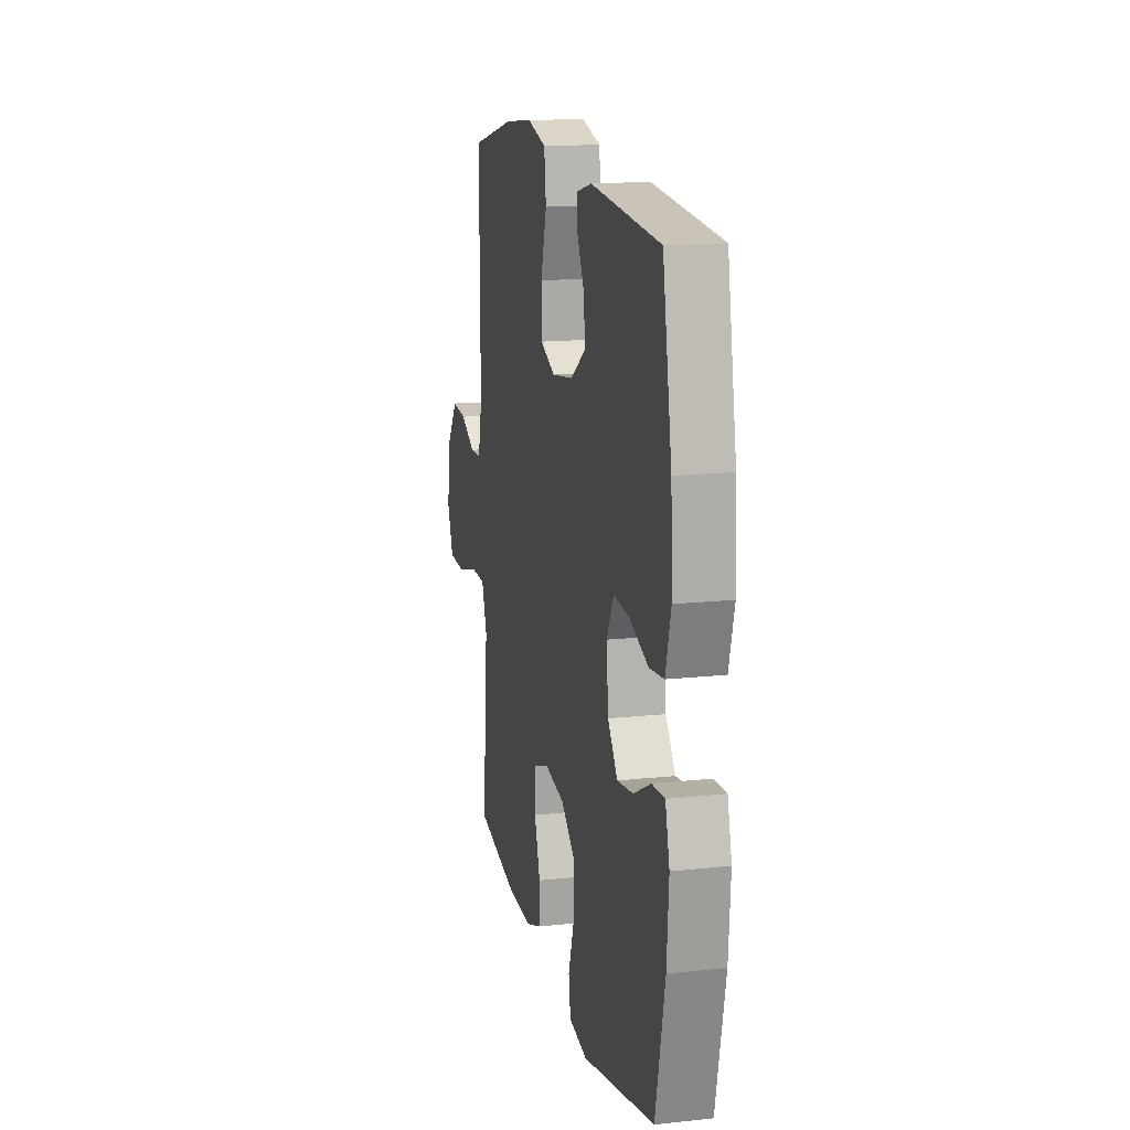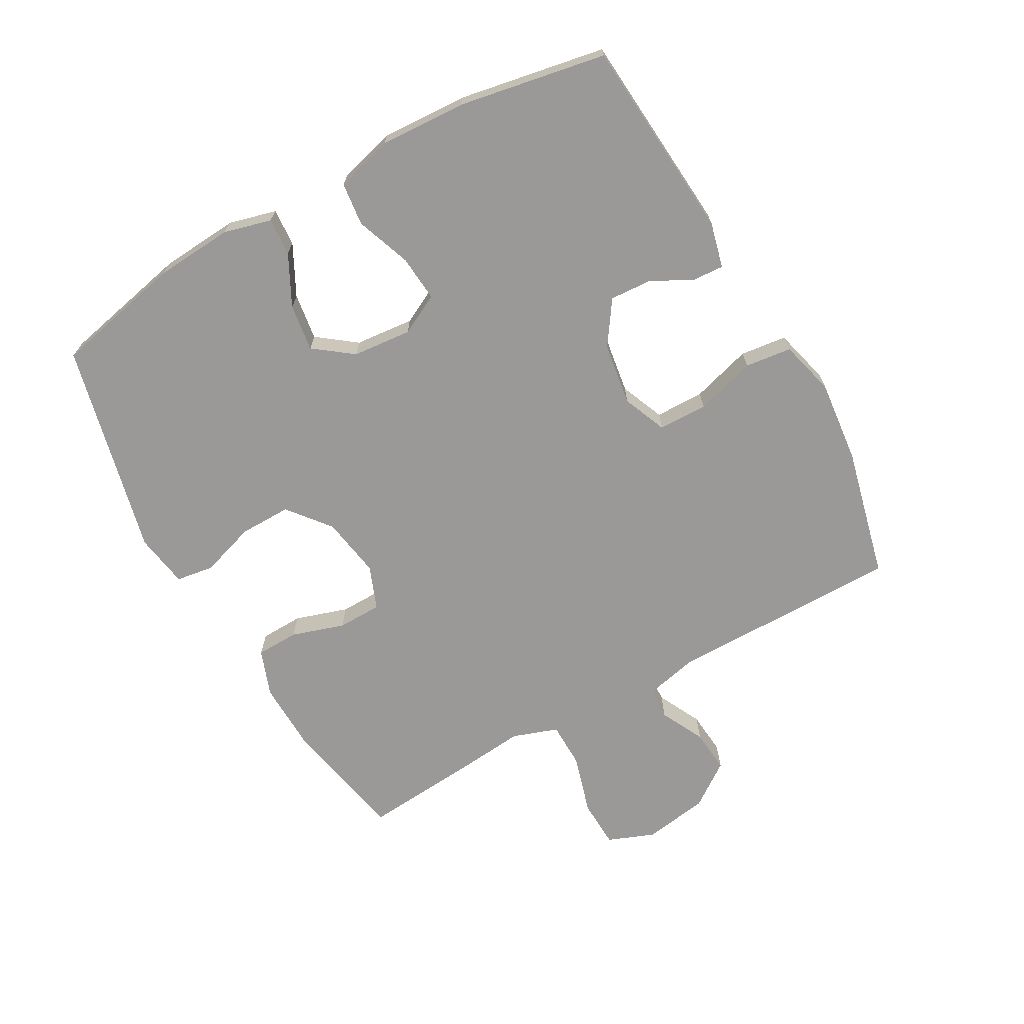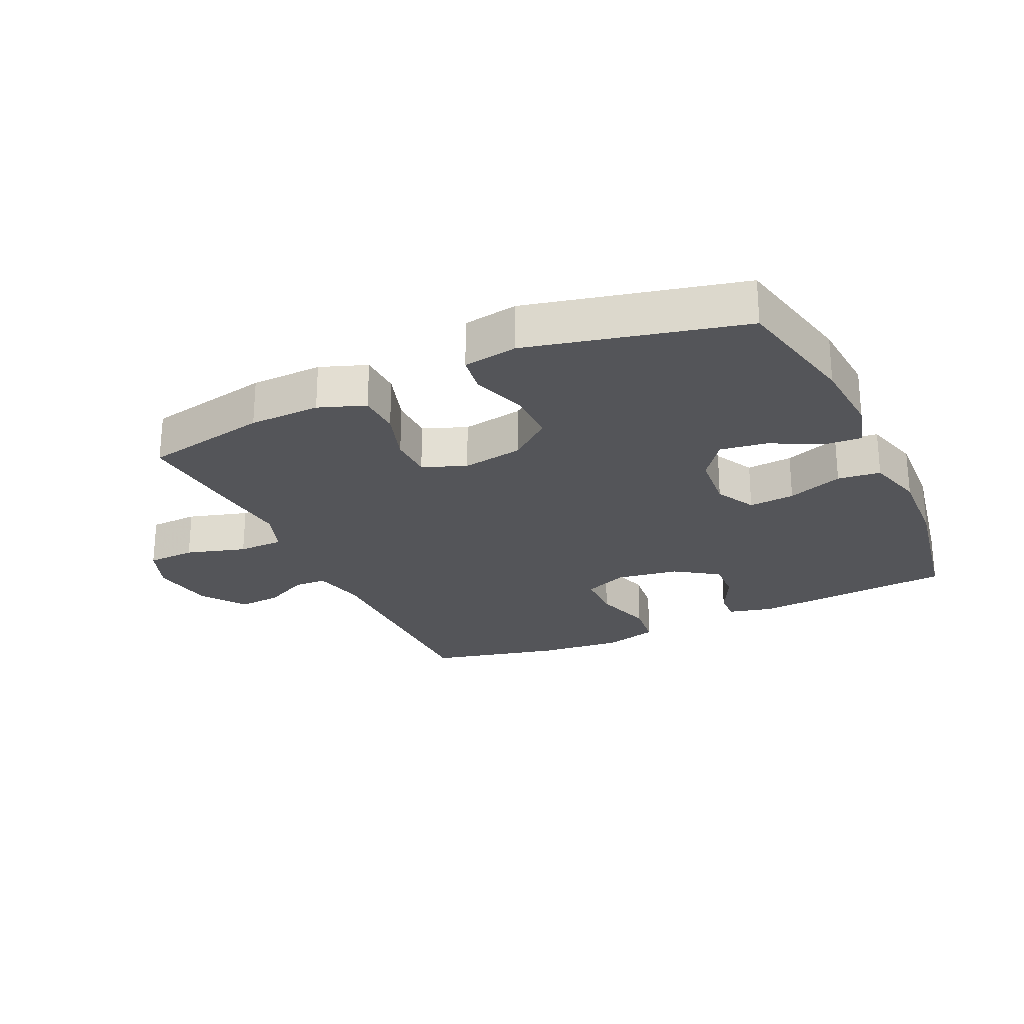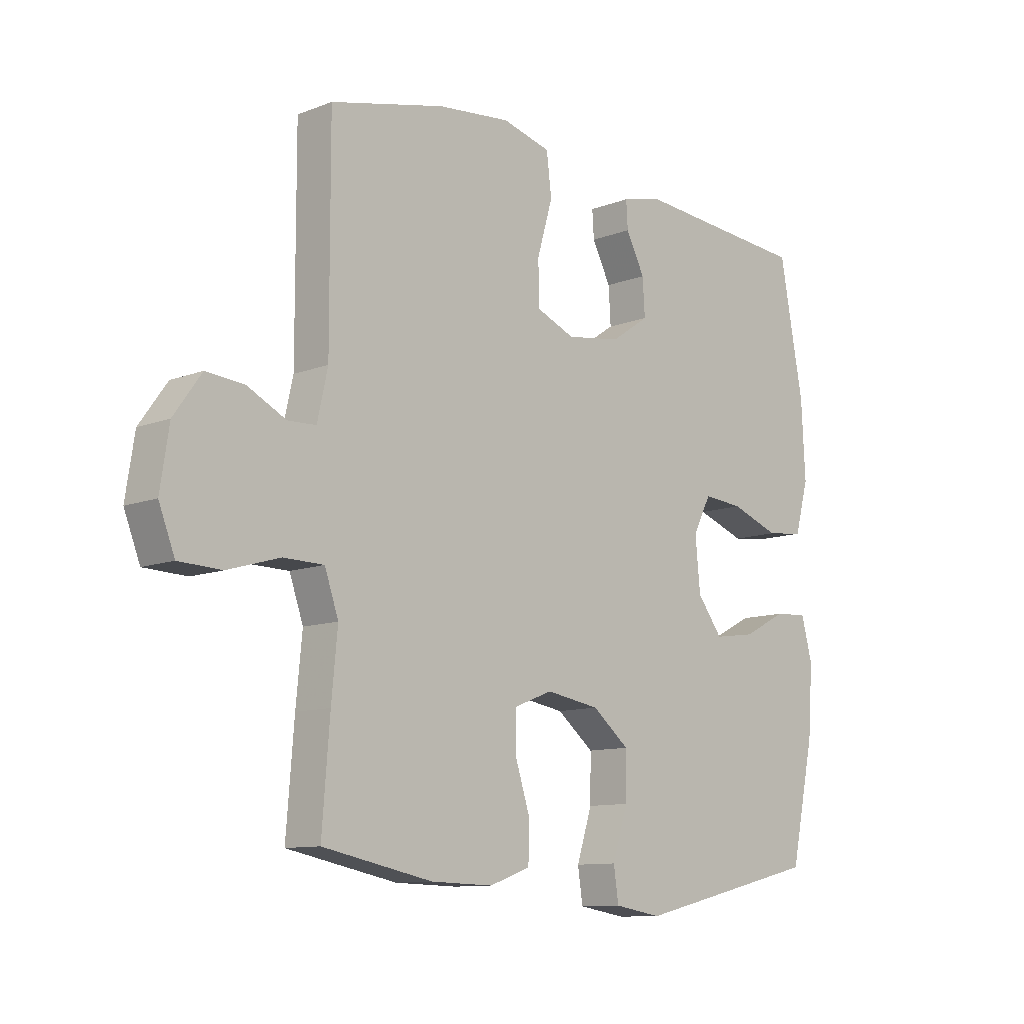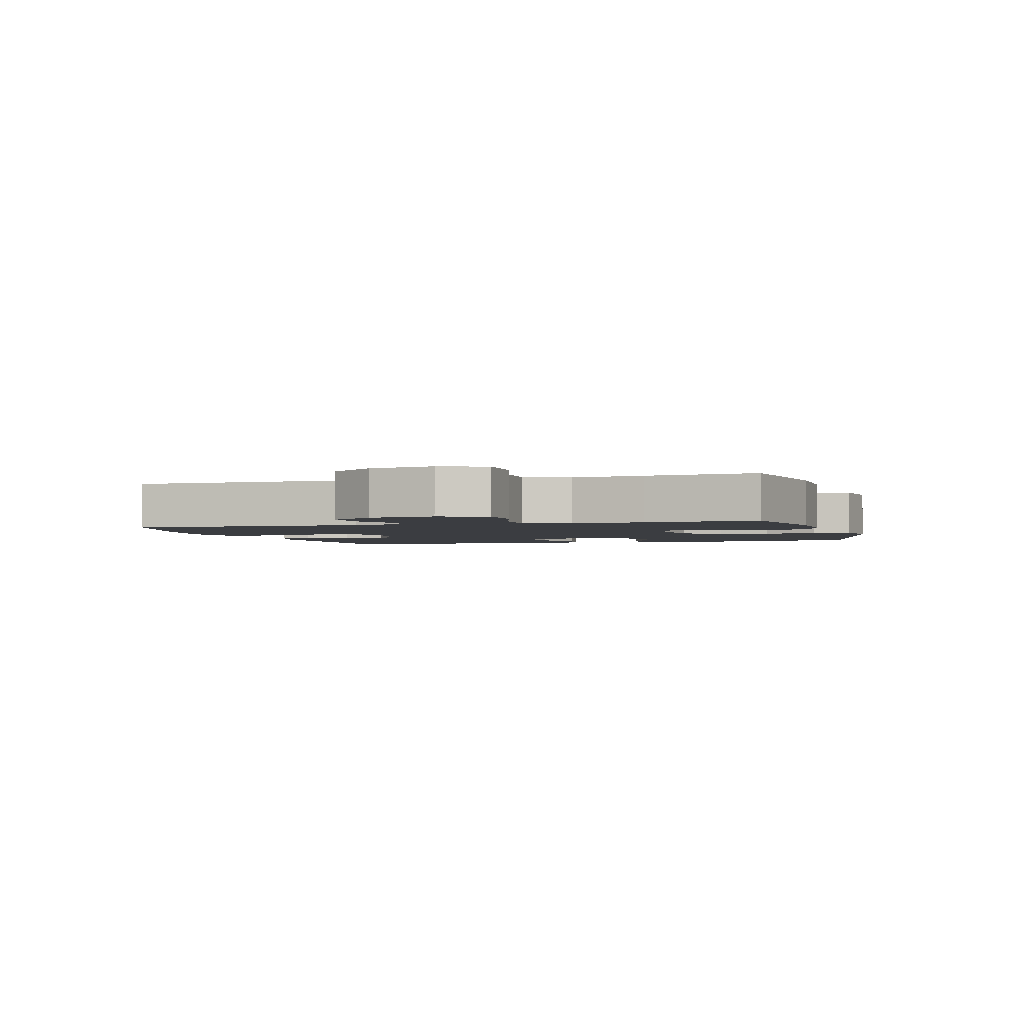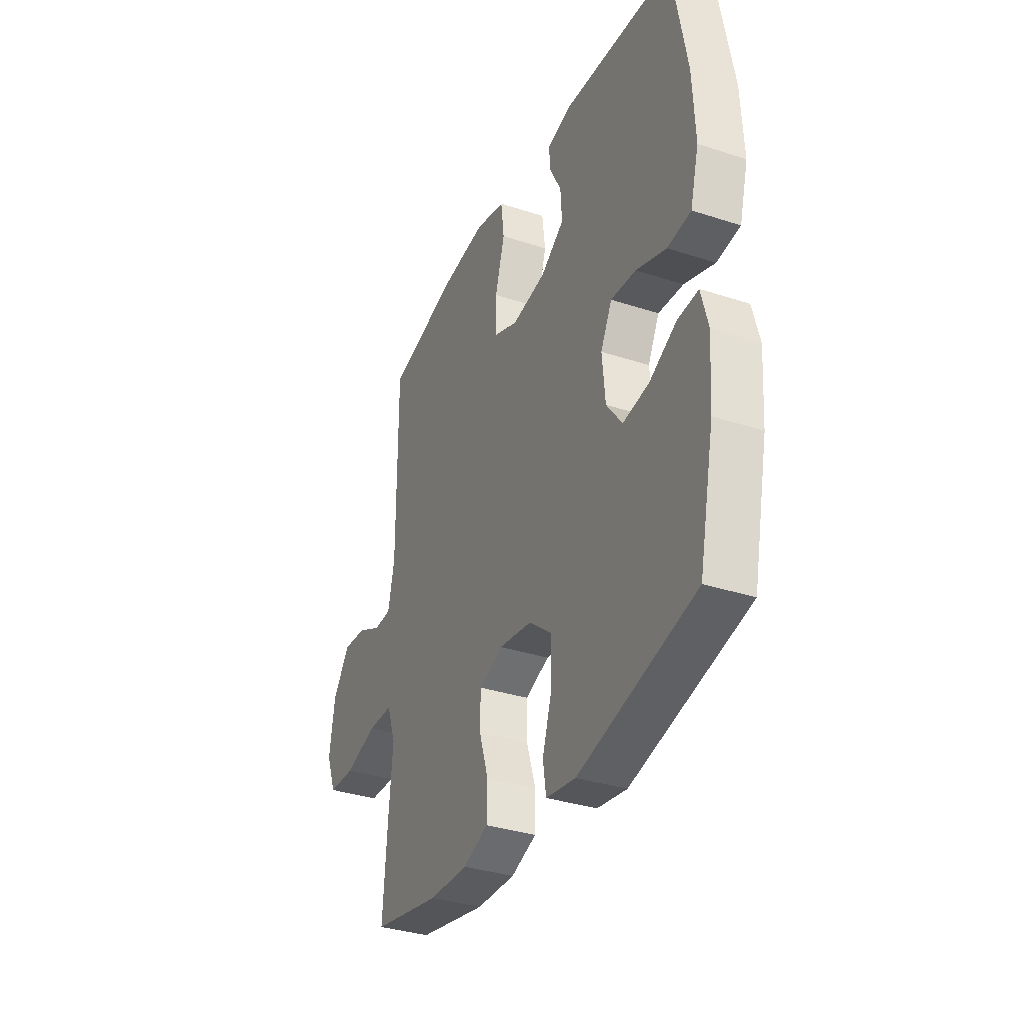
<metadata>
{"format":"obj","ext":"obj","renderer":"f3d","projection":"perspective","resolution":1024,"background":"white","views":[{"elev":15.4,"azim":-102.8,"up":"+Z"},{"elev":-69.1,"azim":-60.7,"up":"+Y"},{"elev":-24.8,"azim":-155.0,"up":"+Y"},{"elev":-10.7,"azim":133.8,"up":"+Z"},{"elev":-2.5,"azim":106.0,"up":"+Y"},{"elev":-34.5,"azim":-113.7,"up":"+Z"}]}
</metadata>
<code>
v -0.5 0.07 -0.5
v -0.544 0.07 -0.295
v -0.553 0.07 -0.171
v -0.533 0.07 -0.095
v -0.473 0.07 -0.099
v -0.393 0.07 -0.14
v -0.318 0.07 -0.151
v -0.272 0.07 -0.09
v -0.263 0.07 0.004
v -0.296 0.07 0.068
v -0.369 0.07 0.062
v -0.457 0.07 0.03
v -0.525 0.07 0.038
v -0.55 0.07 0.129
v -0.543 0.07 0.266
v -0.5 0.07 0.5
v -0.179 0.07 0.525
v -0.107 0.07 0.507
v -0.11 0.07 0.458
v -0.144 0.07 0.392
v -0.148 0.07 0.326
v -0.079 0.07 0.279
v 0.02 0.07 0.264
v 0.09 0.07 0.293
v 0.091 0.07 0.371
v 0.063 0.07 0.467
v 0.072 0.07 0.541
v 0.16 0.07 0.564
v 0.292 0.07 0.55
v 0.5 0.07 0.5
v 0.499 0.07 0.133
v 0.518 0.07 0.048
v 0.569 0.07 0.046
v 0.639 0.07 0.081
v 0.708 0.07 0.087
v 0.758 0.07 0.017
v 0.774 0.07 -0.086
v 0.745 0.07 -0.16
v 0.668 0.07 -0.163
v 0.573 0.07 -0.135
v 0.5 0.07 -0.136
v 0.475 0.07 -0.208
v 0.486 0.07 -0.322
v 0.5 0.07 -0.5
v 0.301 0.07 -0.54
v 0.188 0.07 -0.543
v 0.114 0.07 -0.516
v 0.112 0.07 -0.448
v 0.139 0.07 -0.364
v 0.138 0.07 -0.294
v 0.069 0.07 -0.267
v -0.028 0.07 -0.283
v -0.095 0.07 -0.337
v -0.094 0.07 -0.419
v -0.066 0.07 -0.506
v -0.075 0.07 -0.566
v -0.161 0.07 -0.58
v -0.5 0 -0.5
v -0.544 0 -0.295
v -0.553 0 -0.171
v -0.533 0 -0.095
v -0.473 0 -0.099
v -0.393 0 -0.14
v -0.318 0 -0.151
v -0.272 0 -0.09
v -0.263 0 0.004
v -0.296 0 0.068
v -0.369 0 0.062
v -0.457 0 0.03
v -0.525 0 0.038
v -0.55 0 0.129
v -0.543 0 0.266
v -0.5 0 0.5
v -0.179 0 0.525
v -0.107 0 0.507
v -0.11 0 0.458
v -0.144 0 0.392
v -0.148 0 0.326
v -0.079 0 0.279
v 0.02 0 0.264
v 0.09 0 0.293
v 0.091 0 0.371
v 0.063 0 0.467
v 0.072 0 0.541
v 0.16 0 0.564
v 0.292 0 0.55
v 0.5 0 0.5
v 0.499 0 0.133
v 0.518 0 0.048
v 0.569 0 0.046
v 0.639 0 0.081
v 0.708 0 0.087
v 0.758 0 0.017
v 0.774 0 -0.086
v 0.745 0 -0.16
v 0.668 0 -0.163
v 0.573 0 -0.135
v 0.5 0 -0.136
v 0.475 0 -0.208
v 0.486 0 -0.322
v 0.5 0 -0.5
v 0.301 0 -0.54
v 0.188 0 -0.543
v 0.114 0 -0.516
v 0.112 0 -0.448
v 0.139 0 -0.364
v 0.138 0 -0.294
v 0.069 0 -0.267
v -0.028 0 -0.283
v -0.095 0 -0.337
v -0.094 0 -0.419
v -0.066 0 -0.506
v -0.075 0 -0.566
v -0.161 0 -0.58
f 4 5 6
f 3 4 6
f 2 3 6
f 1 2 6
f 57 1 6
f 56 57 6
f 55 56 6
f 54 55 6
f 53 54 6 7
f 52 53 7 8
f 51 52 8 9
f 50 51 9 10
f 47 48 49
f 46 47 49
f 45 46 49
f 44 45 49
f 43 44 49
f 42 43 49
f 41 42 49 50
f 38 39 40
f 37 38 40
f 36 37 40
f 35 36 40
f 34 35 40
f 33 34 40
f 32 33 40 41
f 41 50 10
f 32 41 10
f 31 32 10
f 29 30 31
f 28 29 31
f 27 28 31
f 26 27 31
f 25 26 31
f 18 19 20
f 17 18 20
f 16 17 20
f 15 16 20
f 14 15 20
f 13 14 20
f 12 13 20
f 11 12 20
f 10 11 20 21
f 24 25 31
f 23 24 31 10
f 22 23 10
f 10 21 22
f 63 62 61
f 63 61 60
f 63 60 59
f 63 59 58
f 63 58 114
f 63 114 113
f 63 113 112
f 63 112 111
f 64 63 111 110
f 65 64 110 109
f 66 65 109 108
f 67 66 108 107
f 106 105 104
f 106 104 103
f 106 103 102
f 106 102 101
f 106 101 100
f 106 100 99
f 107 106 99 98
f 97 96 95
f 97 95 94
f 97 94 93
f 97 93 92
f 97 92 91
f 97 91 90
f 98 97 90 89
f 67 107 98
f 67 98 89
f 67 89 88
f 88 87 86
f 88 86 85
f 88 85 84
f 88 84 83
f 88 83 82
f 77 76 75
f 77 75 74
f 77 74 73
f 77 73 72
f 77 72 71
f 77 71 70
f 77 70 69
f 77 69 68
f 78 77 68 67
f 88 82 81
f 67 88 81 80
f 67 80 79
f 79 78 67
f 1 58 59 2
f 2 59 60 3
f 3 60 61 4
f 4 61 62 5
f 5 62 63 6
f 6 63 64 7
f 7 64 65 8
f 8 65 66 9
f 9 66 67 10
f 10 67 68 11
f 11 68 69 12
f 12 69 70 13
f 13 70 71 14
f 14 71 72 15
f 15 72 73 16
f 16 73 74 17
f 17 74 75 18
f 18 75 76 19
f 19 76 77 20
f 20 77 78 21
f 21 78 79 22
f 22 79 80 23
f 23 80 81 24
f 24 81 82 25
f 25 82 83 26
f 26 83 84 27
f 27 84 85 28
f 28 85 86 29
f 29 86 87 30
f 30 87 88 31
f 31 88 89 32
f 32 89 90 33
f 33 90 91 34
f 34 91 92 35
f 35 92 93 36
f 36 93 94 37
f 37 94 95 38
f 38 95 96 39
f 39 96 97 40
f 40 97 98 41
f 41 98 99 42
f 42 99 100 43
f 43 100 101 44
f 44 101 102 45
f 45 102 103 46
f 46 103 104 47
f 47 104 105 48
f 48 105 106 49
f 49 106 107 50
f 50 107 108 51
f 51 108 109 52
f 52 109 110 53
f 53 110 111 54
f 54 111 112 55
f 55 112 113 56
f 56 113 114 57
f 57 114 58 1

</code>
